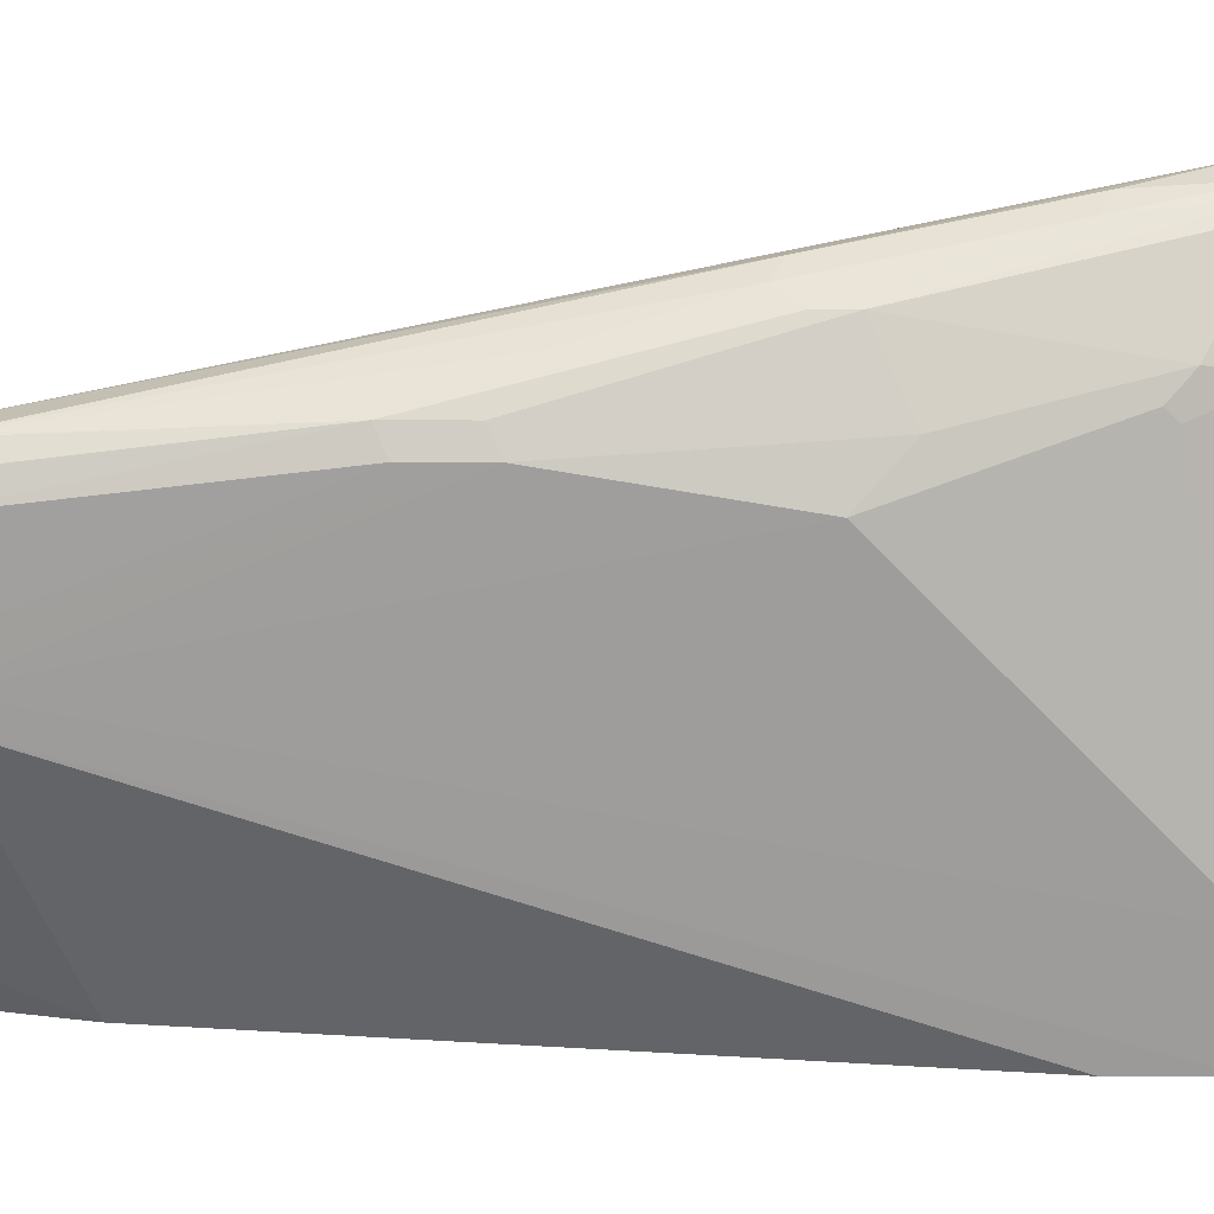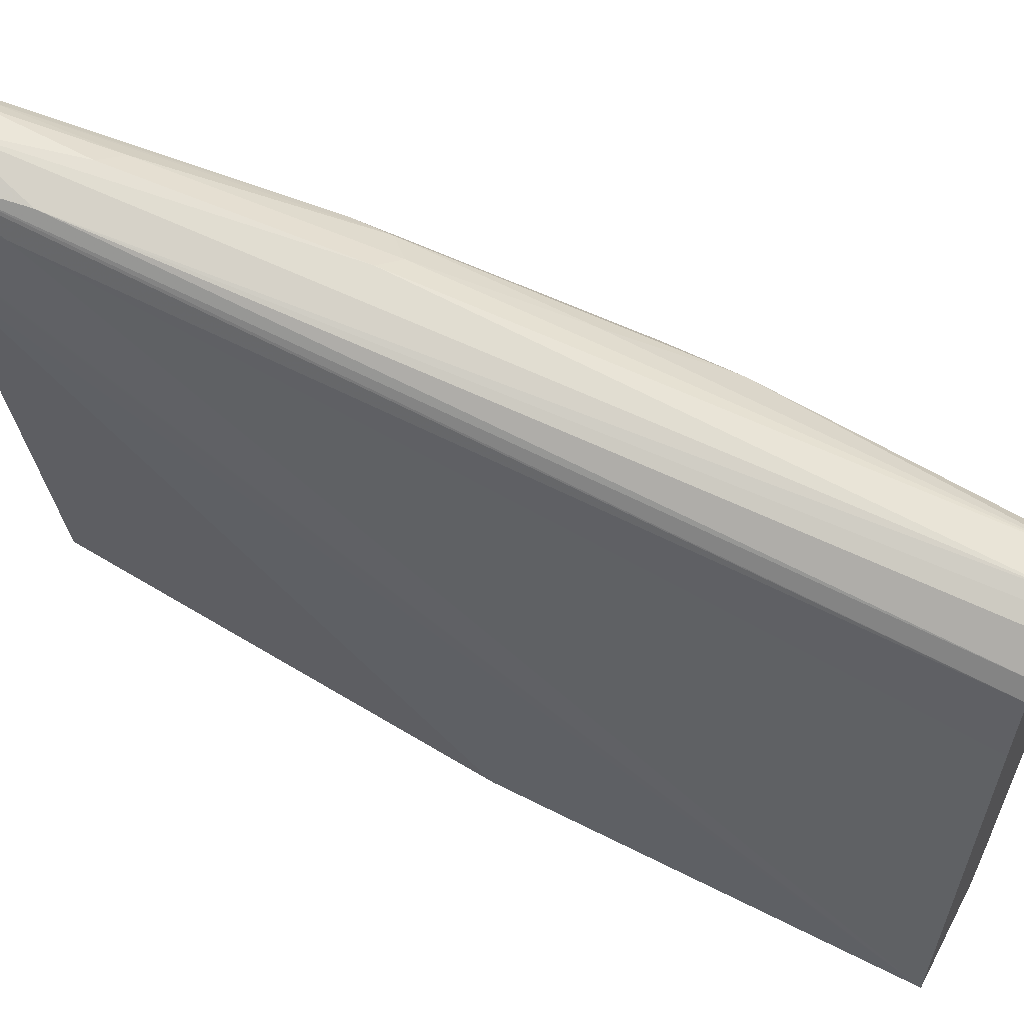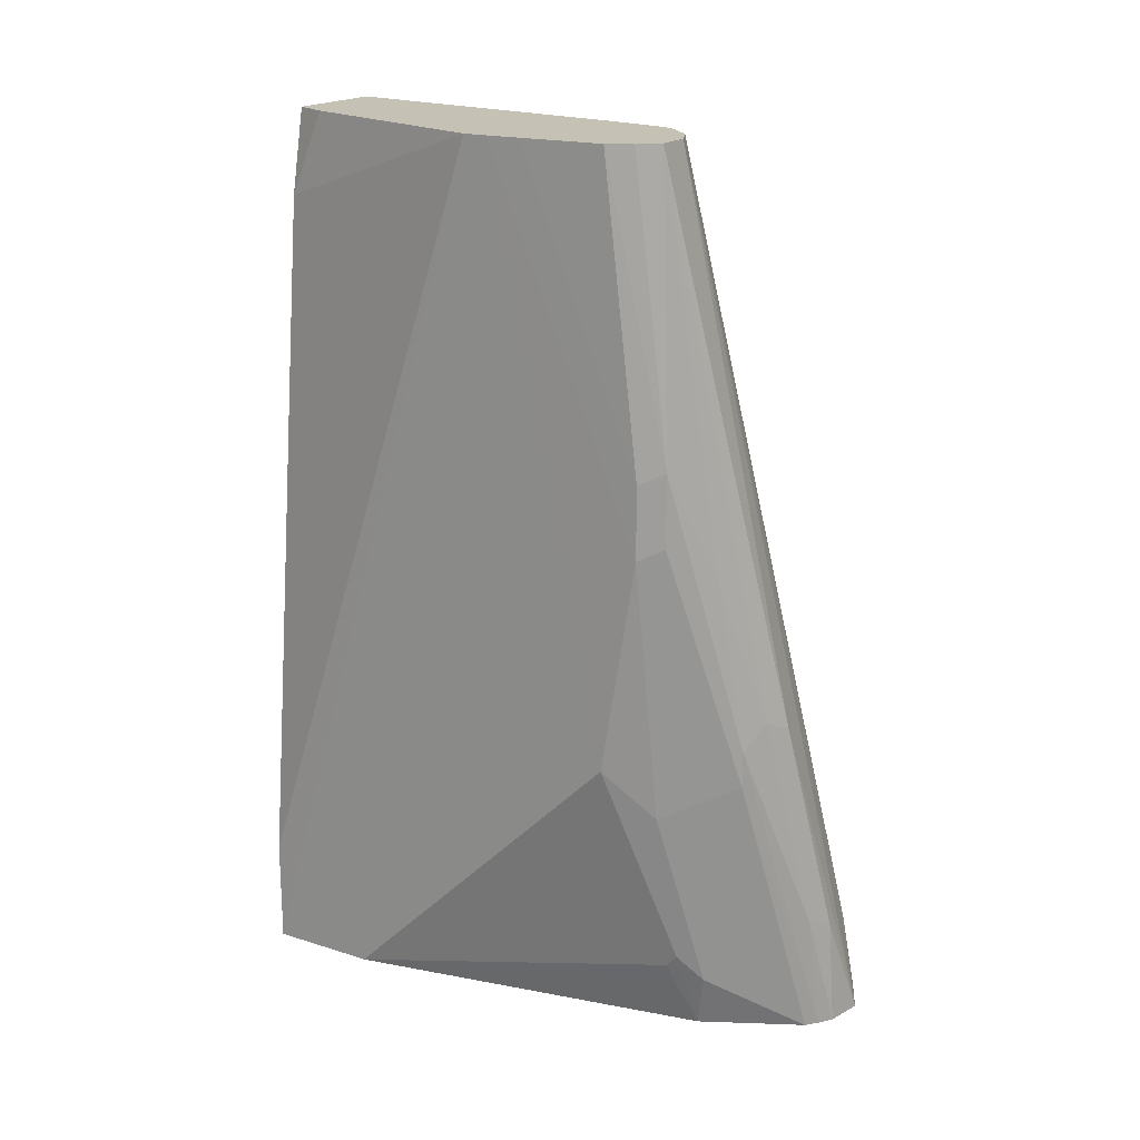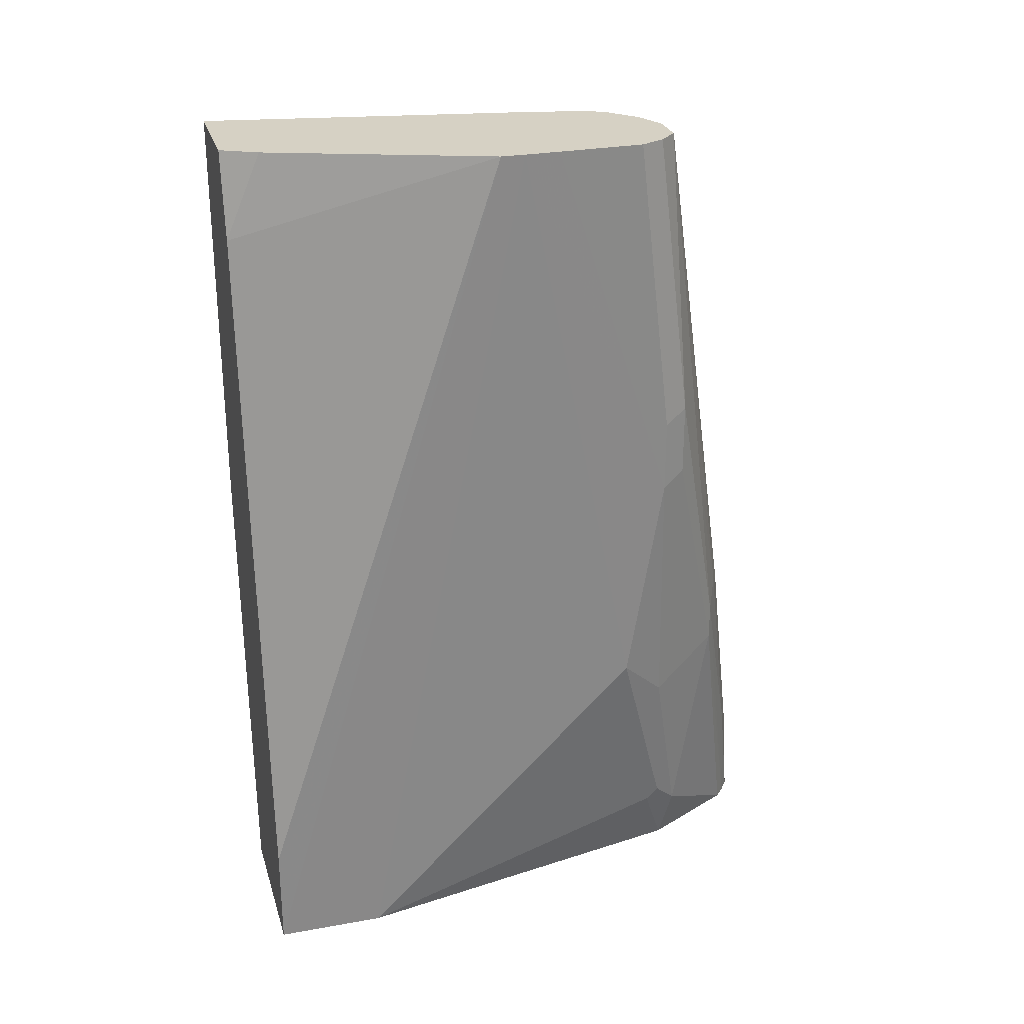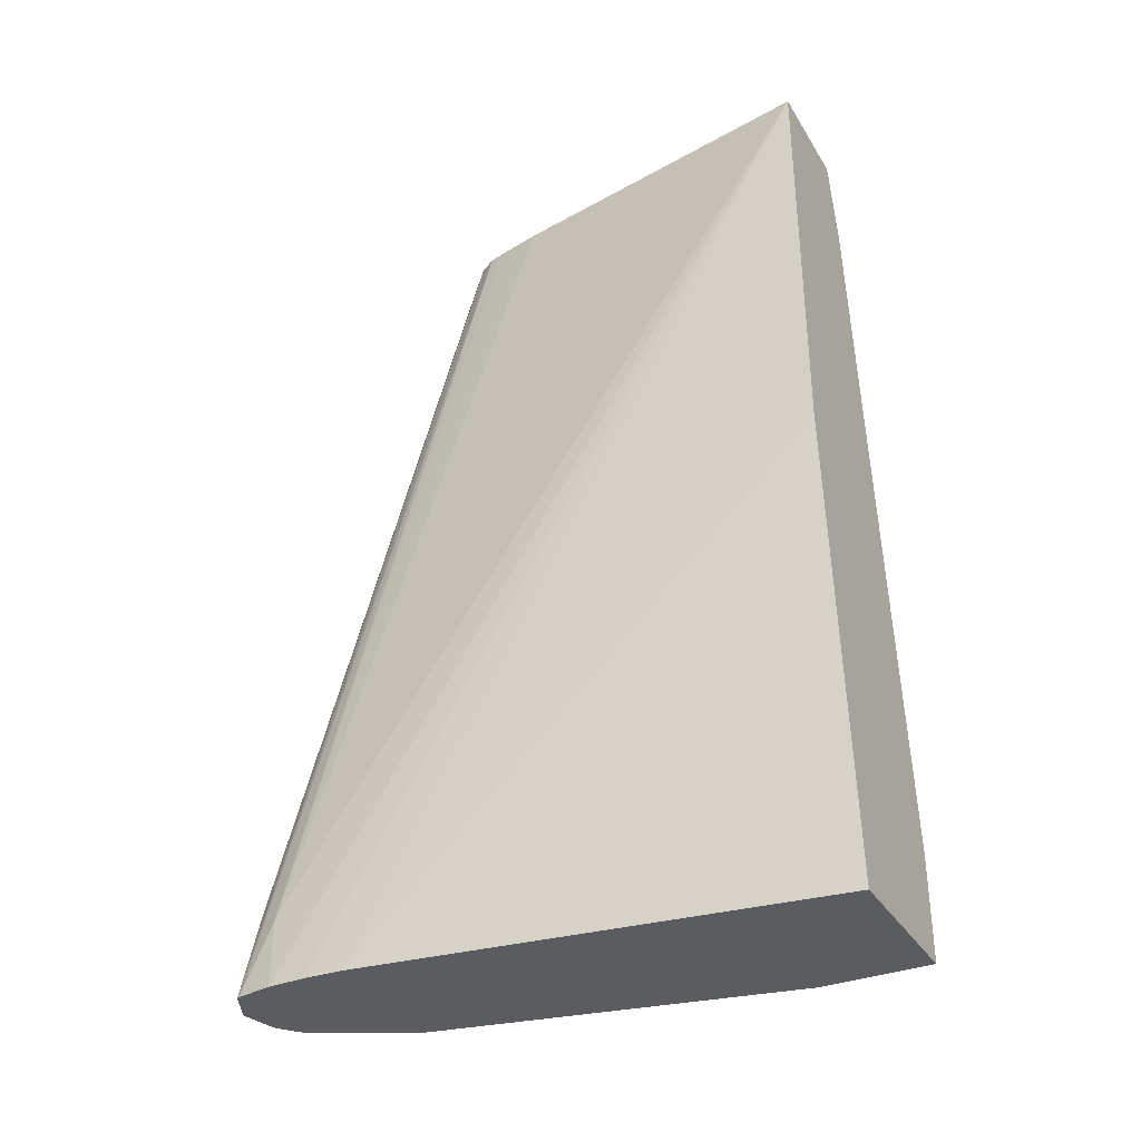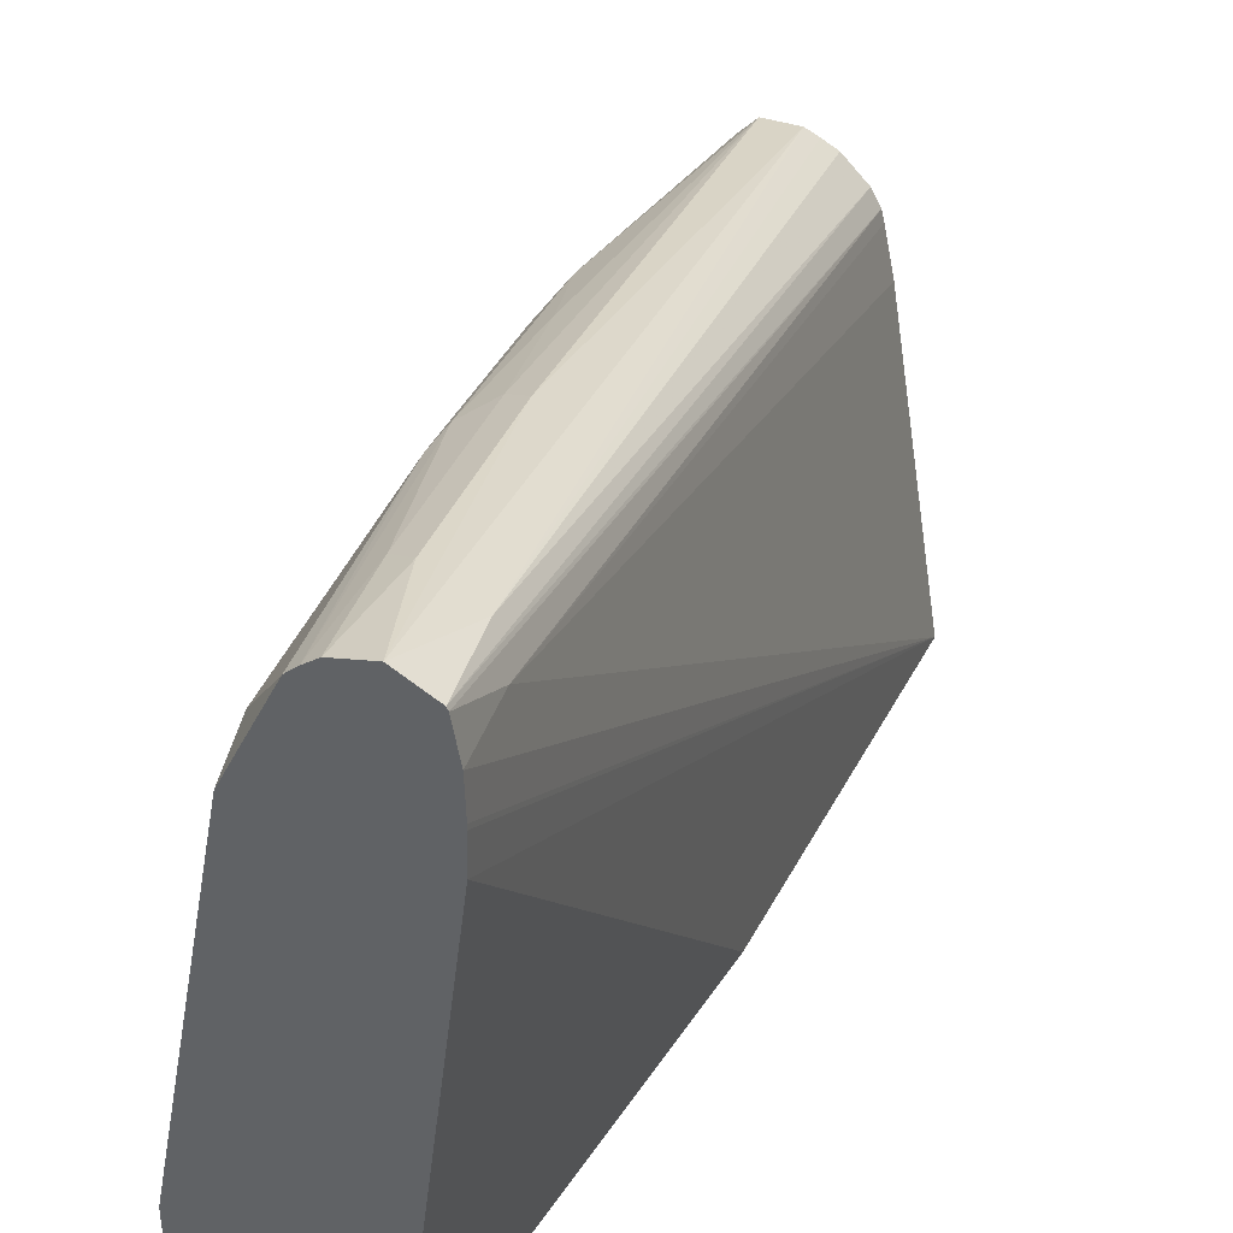
<metadata>
{"format":"obj","ext":"obj","renderer":"f3d","projection":"perspective","resolution":1024,"background":"white","views":[{"elev":19.8,"azim":90.5,"up":"+Y"},{"elev":56.8,"azim":-61.8,"up":"+Y"},{"elev":18.8,"azim":121.0,"up":"+Z"},{"elev":26.8,"azim":74.4,"up":"+Z"},{"elev":-34.6,"azim":-62.6,"up":"+Z"},{"elev":37.3,"azim":-155.6,"up":"+Y"}]}
</metadata>
<code>
v 0.2236 0.2325 -0.6682
v 0.2642 0.2032 -0.4878
v 0.2439 0.2236 -0.6097
v 0.2439 0.2275 -0.6682
v 0.2041 0.2227 -0.6682
v 0.2134 0.2185 -0.6199
v 0.288 0.1457 -0.1761
v 0.2778 0.1965 -0.481
v 0.3083 0.1457 -0.1761
v 0.2575 0.2168 -0.603
v 0.2513 0.2222 -0.6682
v 0.2033 0.221 -0.6682
v 0.2515 0.1151 -0.1761
v 0.2569 0.1242 -0.1761
v 0.2713 0.1378 -0.1761
v 0.2803 0.1423 -0.1761
v 0.2913 0.1897 -0.4946
v 0.2981 0.1761 -0.3998
v 0.3184 0.1357 -0.1761
v 0.3184 0.1558 -0.3388
v 0.2575 0.2168 -0.6682
v 0.2913 0.1897 -0.5149
v 0.1995 0.2007 -0.6682
v 0.2033 0.2032 -0.6301
v 0.2498 0.1085 -0.1761
v 0.3185 0.1355 -0.1761
v 0.3252 0.1423 -0.3456
v 0.3184 0.1558 -0.3795
v 0.3252 0.122 -0.1761
v 0.2913 0.1694 -0.6369
v 0.2851 0.1631 -0.6682
v 0.3117 0.149 -0.5352
v 0.1988 0.1807 -0.6682
v 0.2134 -0.1016 -0.1761
v 0.2439 0.08127 -0.1761
v 0.3252 0.1423 -0.3862
v 0.3266 0.07444 -0.1761
v 0.2981 0.1558 -0.6233
v 0.3252 -0.04063 -0.6682
v 0.2947 0.1524 -0.6402
v 0.3252 0.122 -0.5081
v 0.1988 0.1782 -0.6682
v 0.2134 -0.1016 -0.4065
v 0.2744 -0.1016 -0.1761
v 0.1995 0.1588 -0.6682
v 0.3269 0.05498 -0.1761
v 0.2981 0.149 -0.6301
v 0.3252 -0.1016 -0.6682
v 0.2338 -0.1016 -0.6682
v 0.2846 -0.1016 -0.2236
v 0.2778 -0.09485 -0.1761
v 0.3269 0.04151 -0.1761
v 0.3252 -0.1016 -0.6097
v 0.2846 -0.08128 -0.1761
v 0.2823 -0.08586 -0.1761
f 27 37 36
f 27 29 37
f 28 36 32
f 24 34 35
f 23 34 24
f 30 38 31
f 23 33 34
f 30 32 38
f 22 28 32
f 22 32 30
f 24 35 25
f 20 36 28
f 21 30 31
f 20 29 27
f 20 26 29
f 20 27 36
f 19 26 20
f 17 28 22
f 17 20 28
f 17 18 20
f 31 38 40
f 12 24 13
f 13 24 25
f 21 22 30
f 31 40 39
f 38 41 47
f 32 36 41
f 12 23 24
f 50 55 51
f 50 54 55
f 50 52 54
f 50 53 52
f 48 52 53
f 44 50 51
f 43 45 49
f 39 52 48
f 39 46 52
f 39 41 46
f 32 41 38
f 39 47 41
f 38 47 40
f 36 46 41
f 36 37 46
f 34 45 43
f 34 42 45
f 34 50 44
f 34 53 50
f 34 48 53
f 34 49 48
f 34 43 49
f 33 42 34
f 39 40 47
f 11 22 21
f 7 46 37
f 10 17 11
f 4 10 11
f 3 8 10
f 3 10 4
f 2 9 8
f 2 7 9
f 2 8 3
f 1 7 2
f 1 6 7
f 1 5 6
f 11 17 22
f 1 23 12
f 1 33 23
f 1 42 33
f 1 45 42
f 1 49 45
f 1 48 49
f 1 39 48
f 1 31 39
f 1 21 31
f 1 11 21
f 1 4 11
f 1 3 4
f 1 2 3
f 5 12 13
f 5 13 14
f 1 12 5
f 6 14 15
f 5 14 6
f 9 20 18
f 9 19 20
f 8 18 17
f 8 9 18
f 8 17 10
f 7 19 9
f 7 29 26
f 7 37 29
f 7 52 46
f 7 54 52
f 7 26 19
f 7 51 55
f 7 55 54
f 6 16 7
f 7 16 15
f 7 15 14
f 7 14 13
f 6 15 16
f 7 25 35
f 7 35 34
f 7 34 44
f 7 44 51
f 7 13 25

</code>
